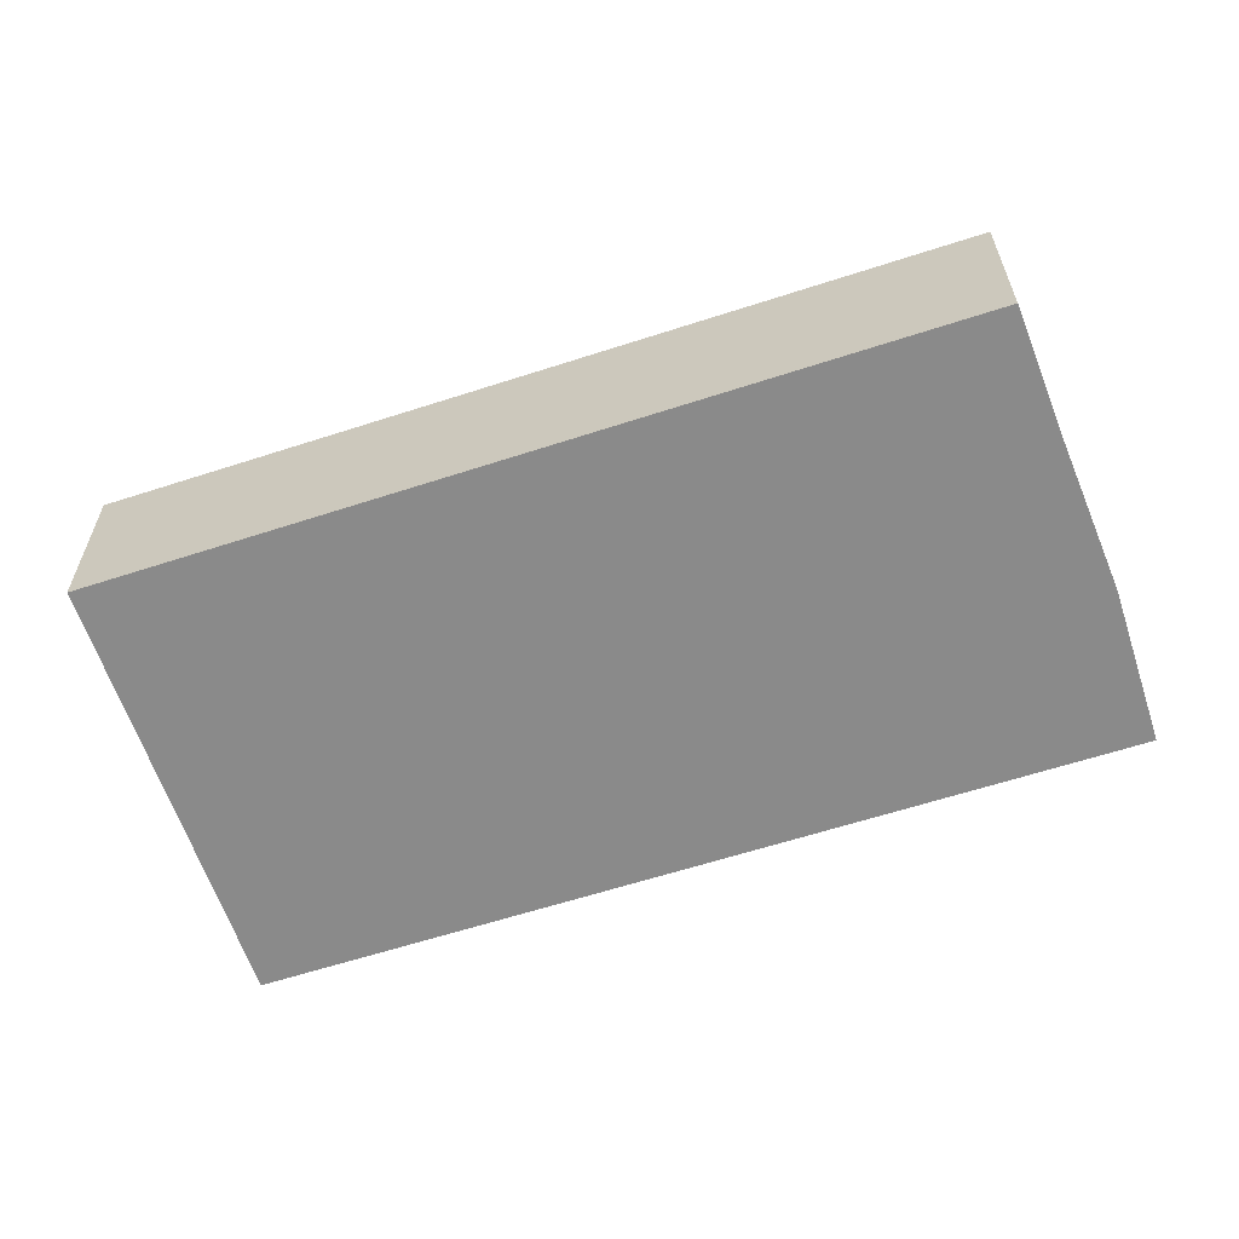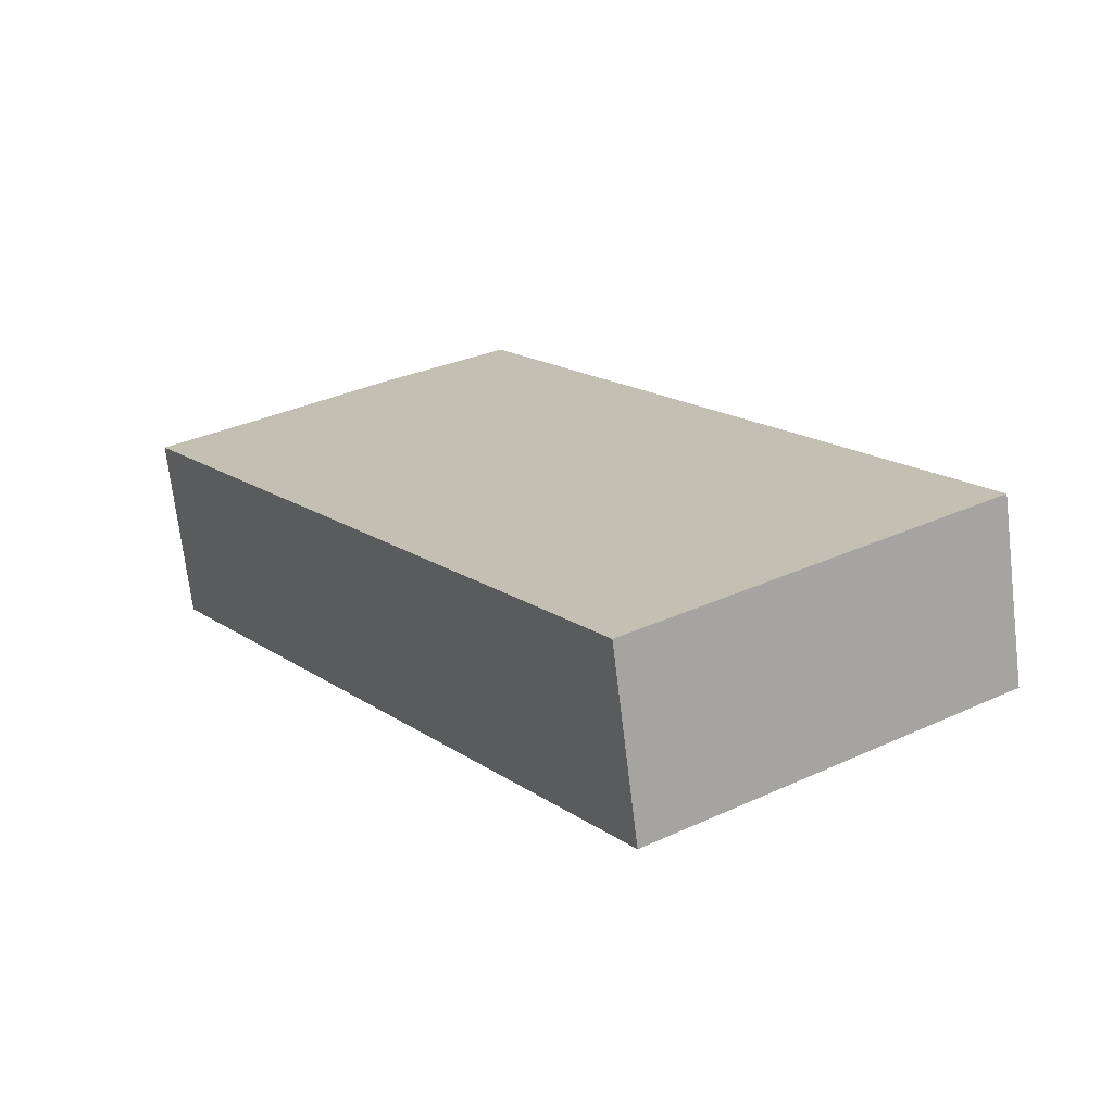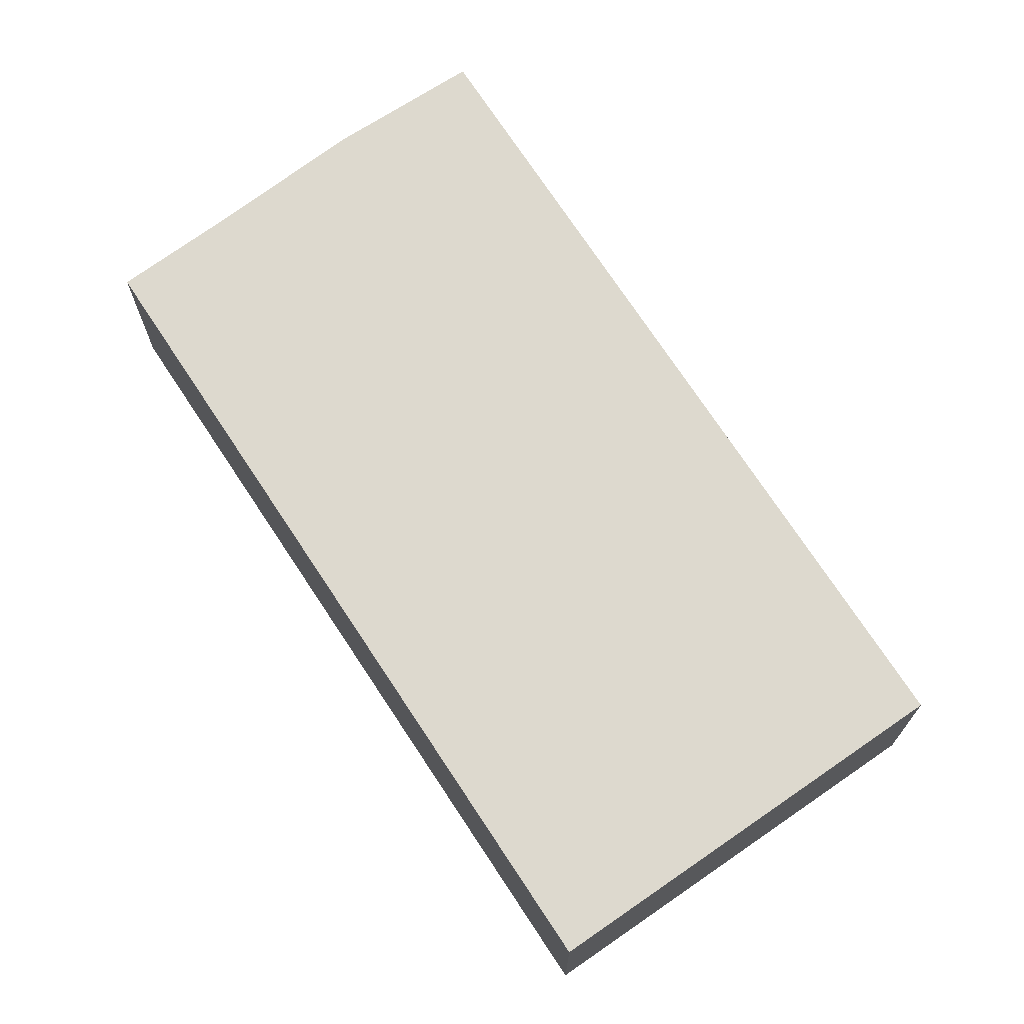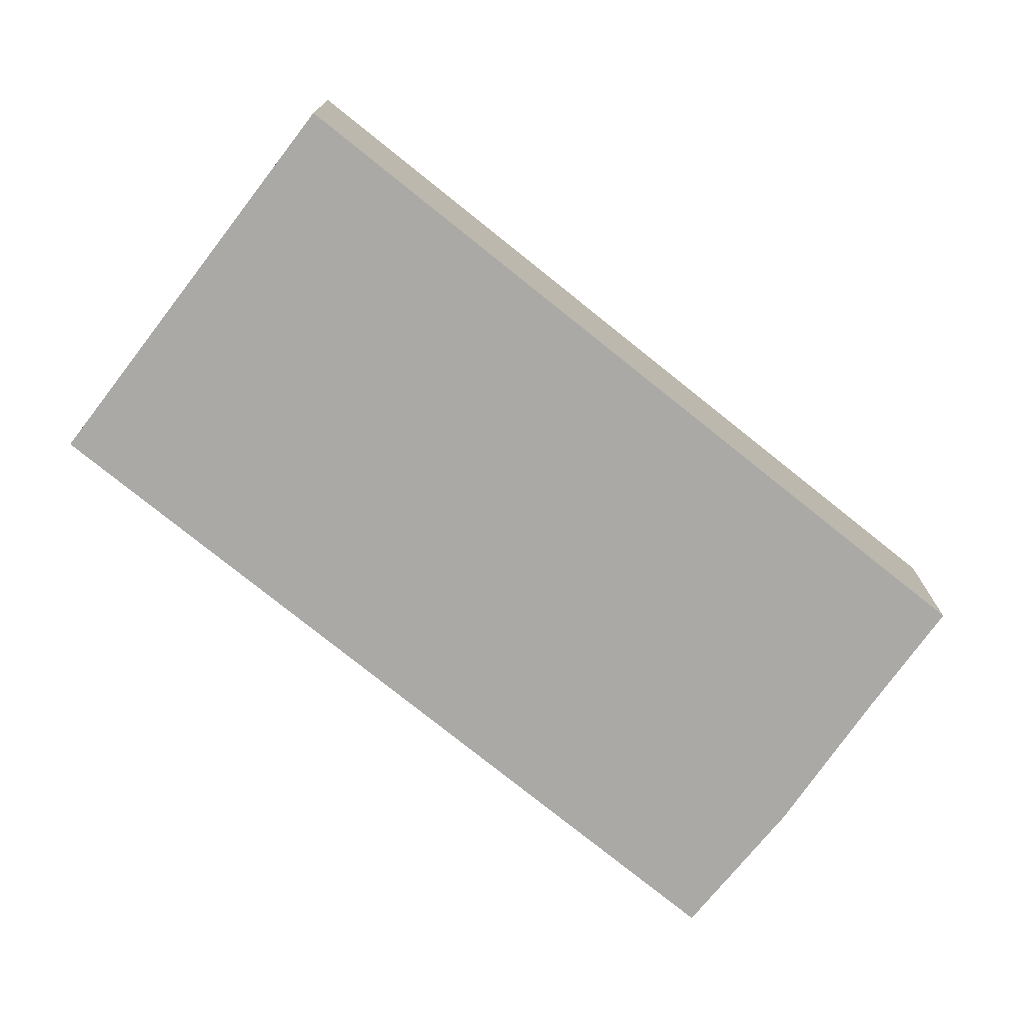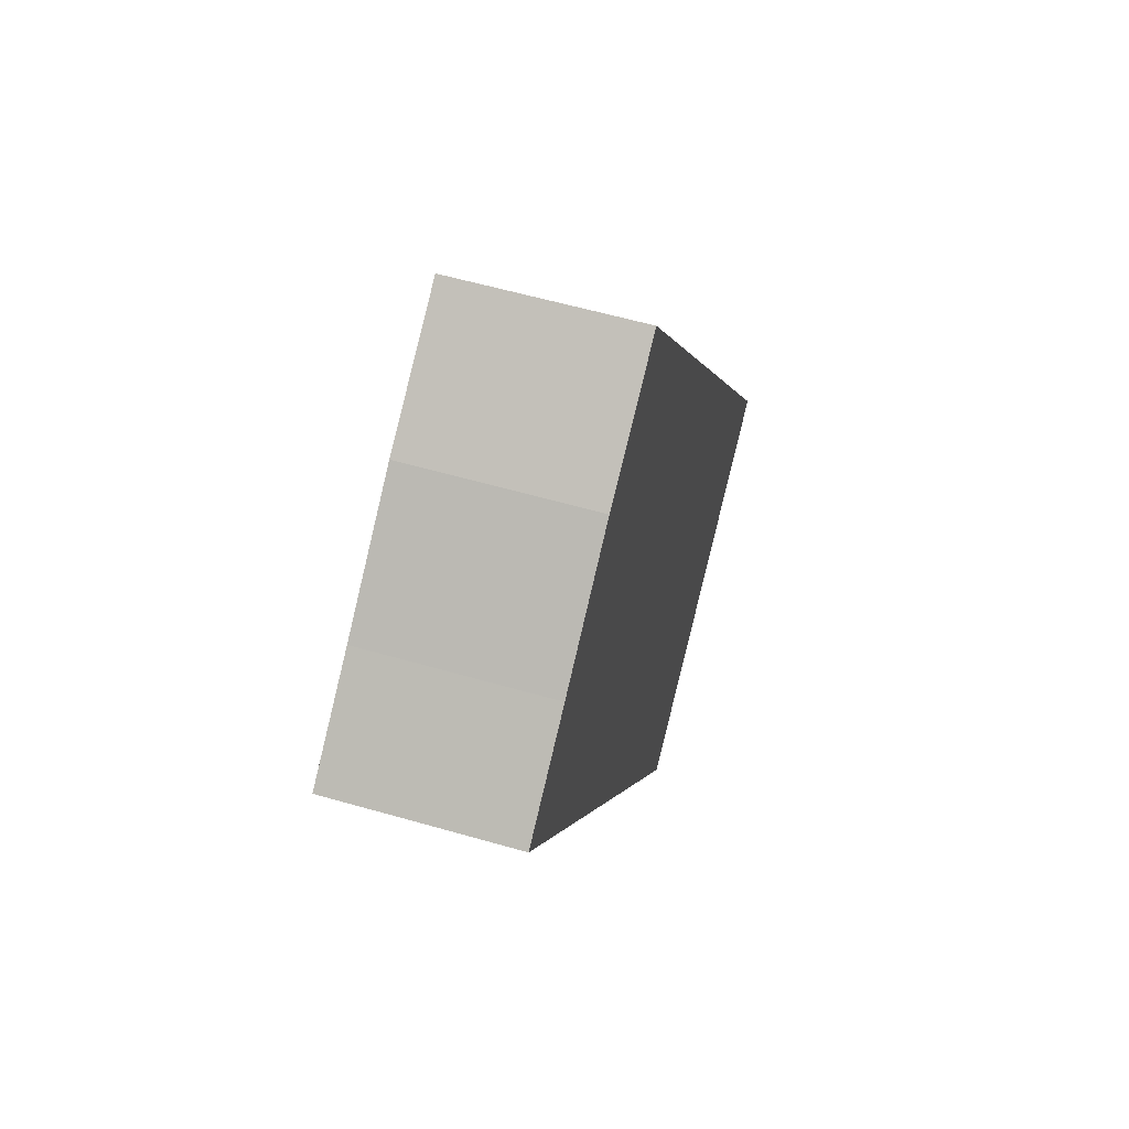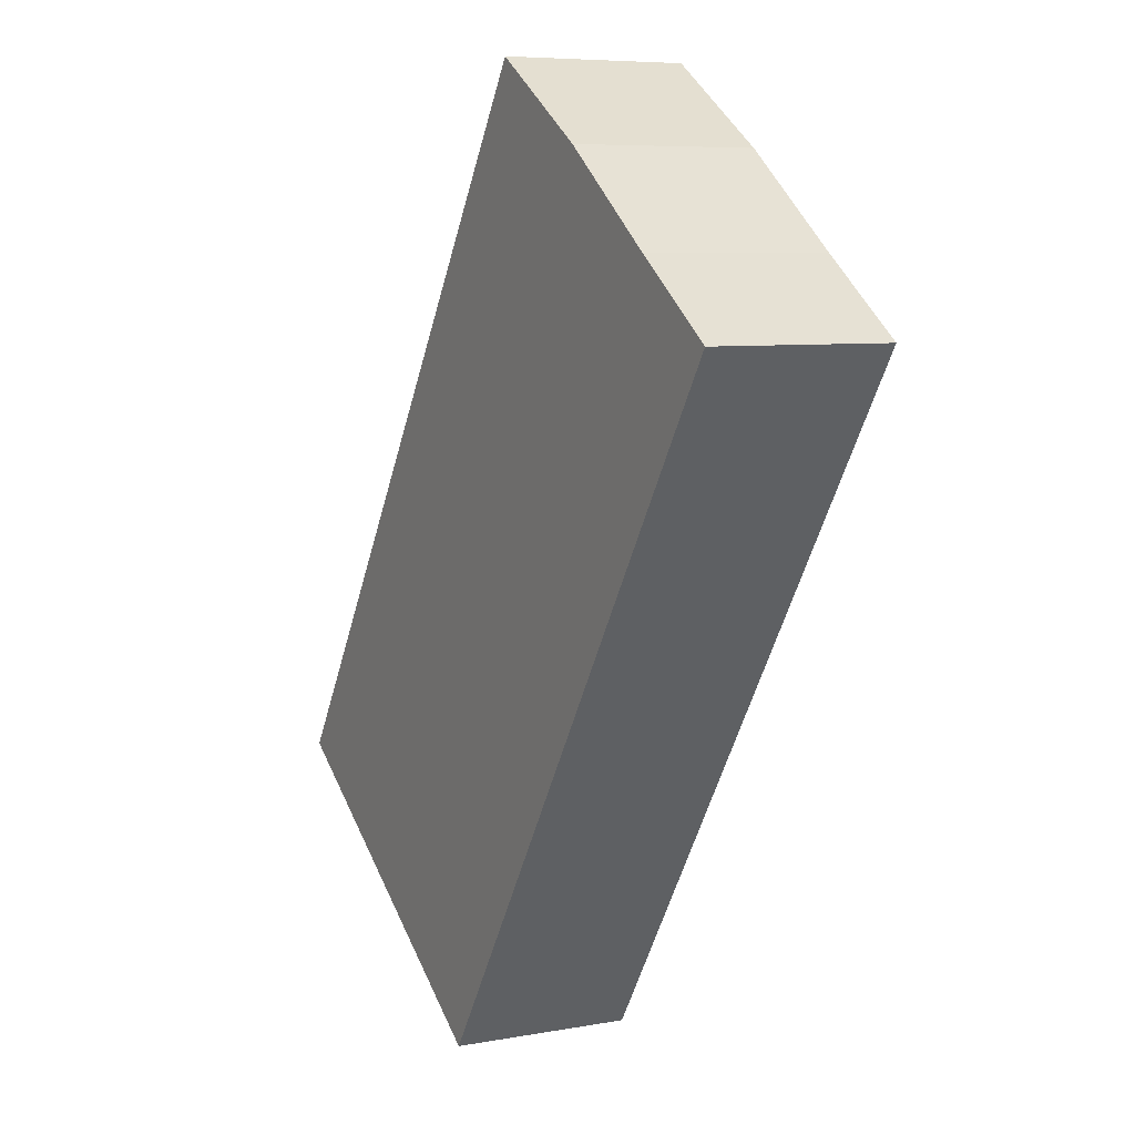
<metadata>
{"format":"obj","ext":"obj","renderer":"f3d","projection":"perspective","resolution":1024,"background":"white","views":[{"elev":-63.6,"azim":-105.2,"up":"+Y"},{"elev":-70.7,"azim":6.8,"up":"+Z"},{"elev":-18.2,"azim":0.1,"up":"+Z"},{"elev":-75.6,"azim":-162.1,"up":"+Y"},{"elev":57.7,"azim":-73.3,"up":"+Z"},{"elev":7.0,"azim":-117.9,"up":"+Z"}]}
</metadata>
<code>
v  7.757 1.754 -4.37
v  2.136 1.754 1.593
v  3.368 1.754 2.384
v  0.964 1.754 0.704
v  0 1.754 1.074e-16
v  4.405 1.754 -6.689
v  2.136 -9.754e-17 1.593
v  3.368 -1.46e-16 2.384
v  0.964 -4.311e-17 0.704
v  0 0 0
v  7.757 2.676e-16 -4.37
v  4.405 4.096e-16 -6.689
g defaultobject
f 1 2 3
f 2 1 4
f 4 1 5
f 5 1 6
f 7 3 2
f 3 7 8
f 9 2 4
f 2 9 7
f 10 4 5
f 4 10 9
f 8 1 3
f 1 8 11
f 11 6 1
f 6 11 12
f 12 5 6
f 5 12 10
f 7 11 8
f 11 7 12
f 12 7 9
f 12 9 10

</code>
